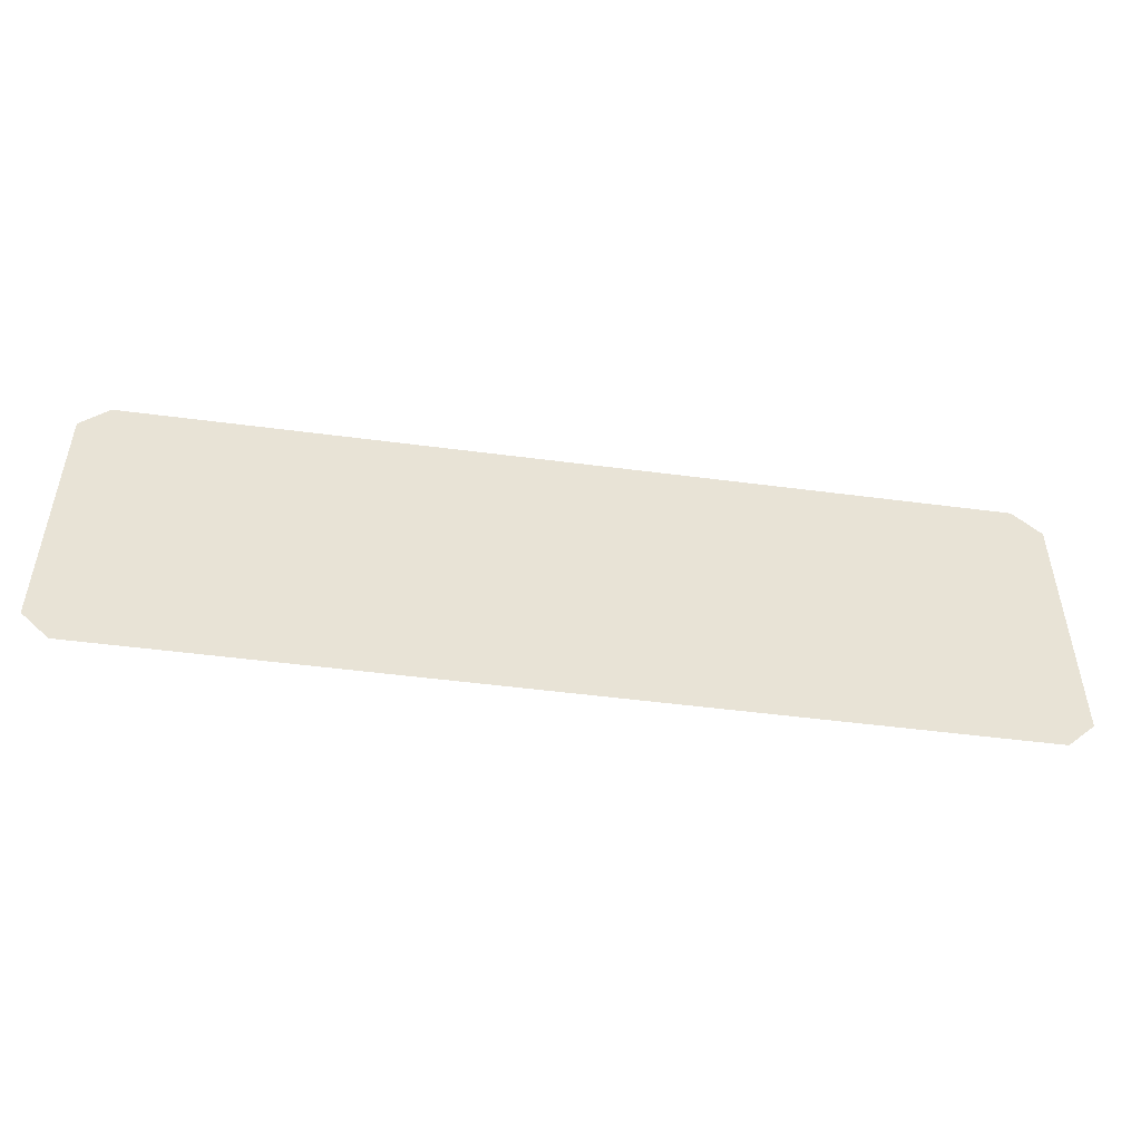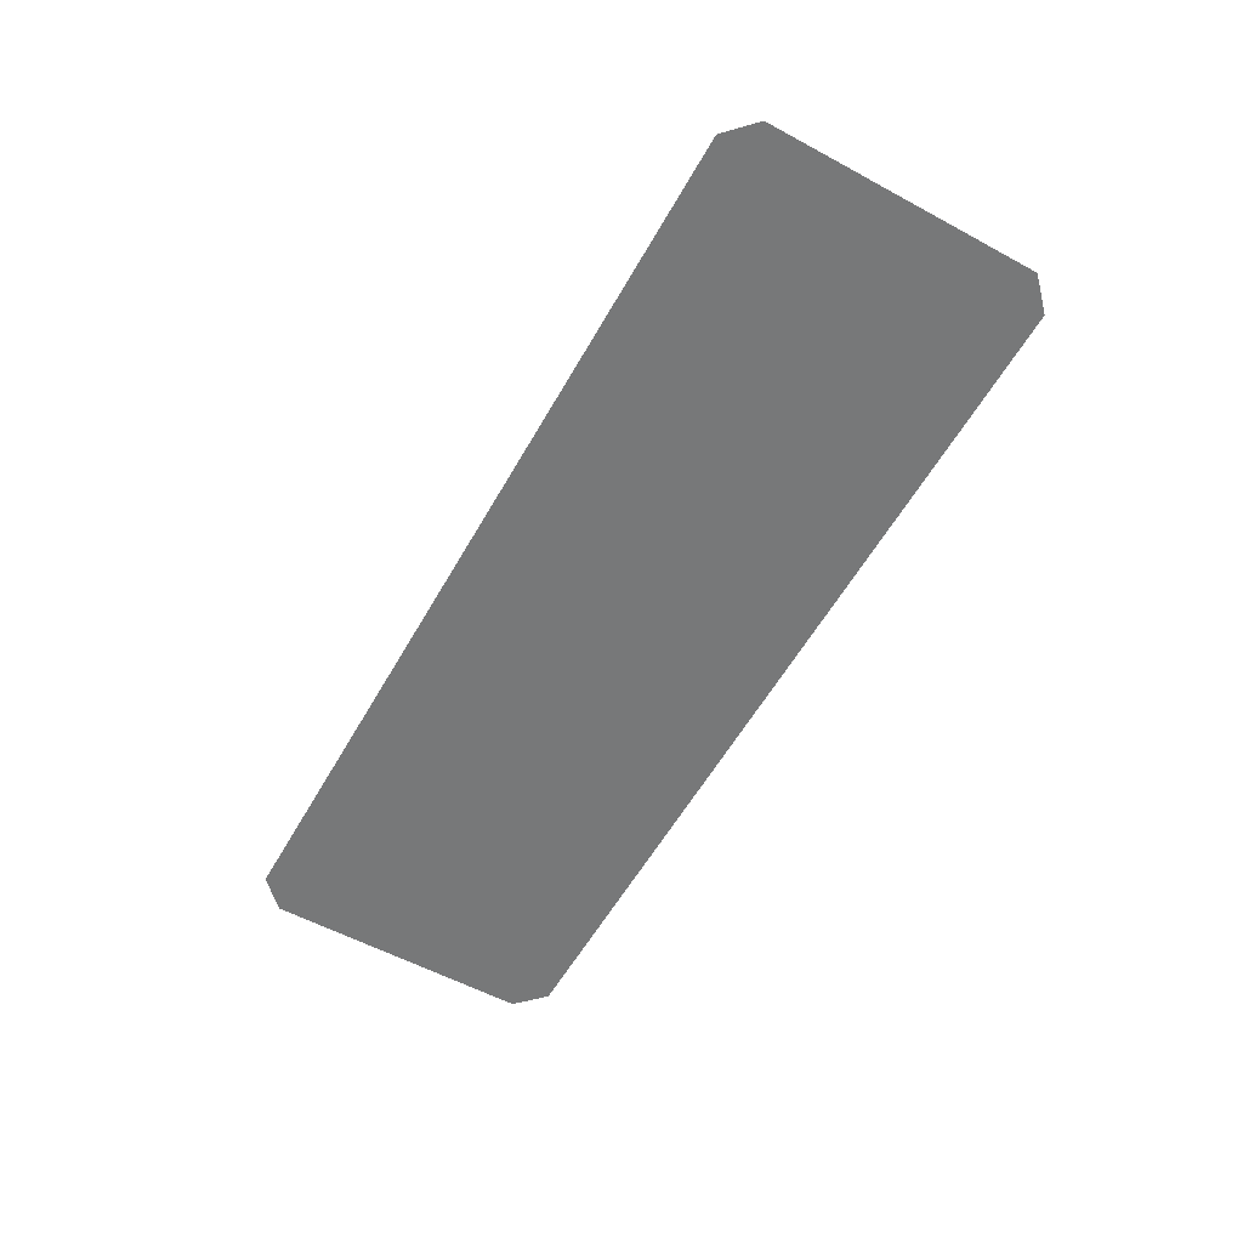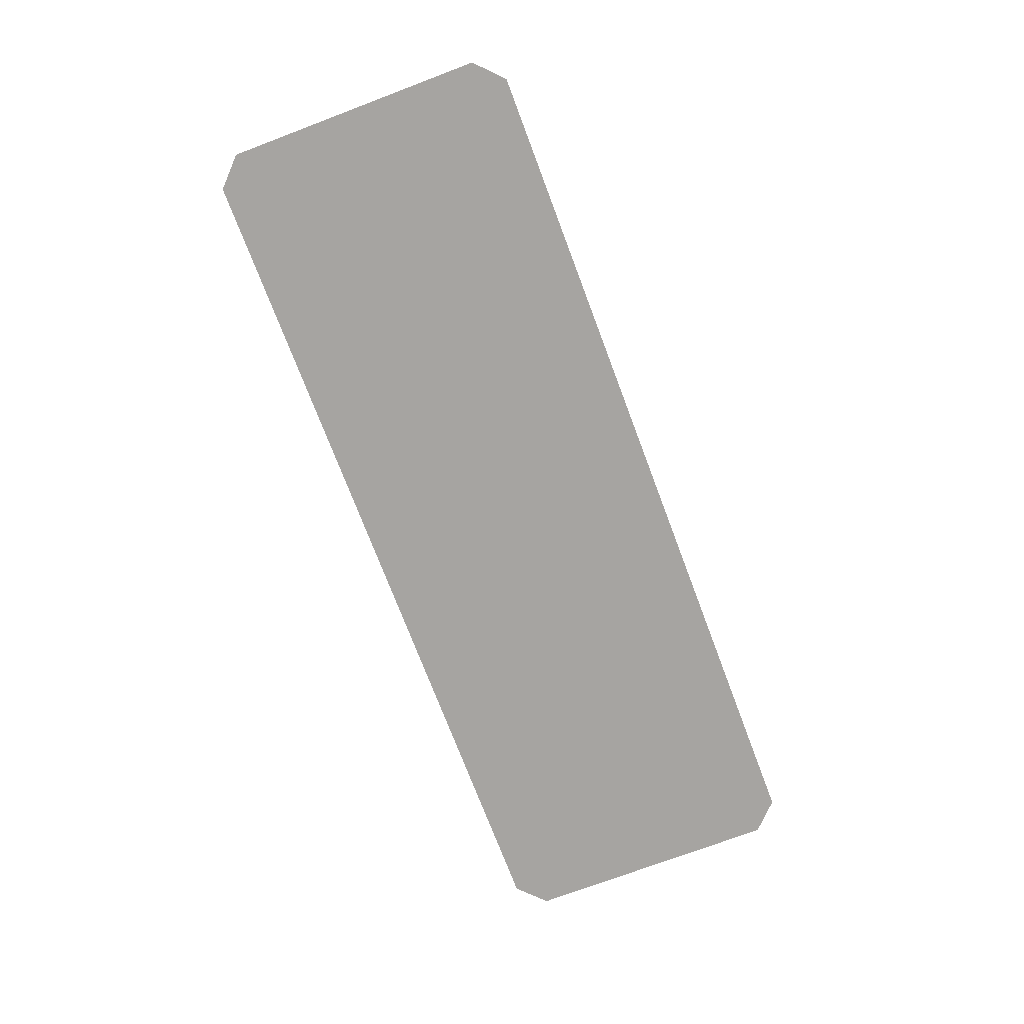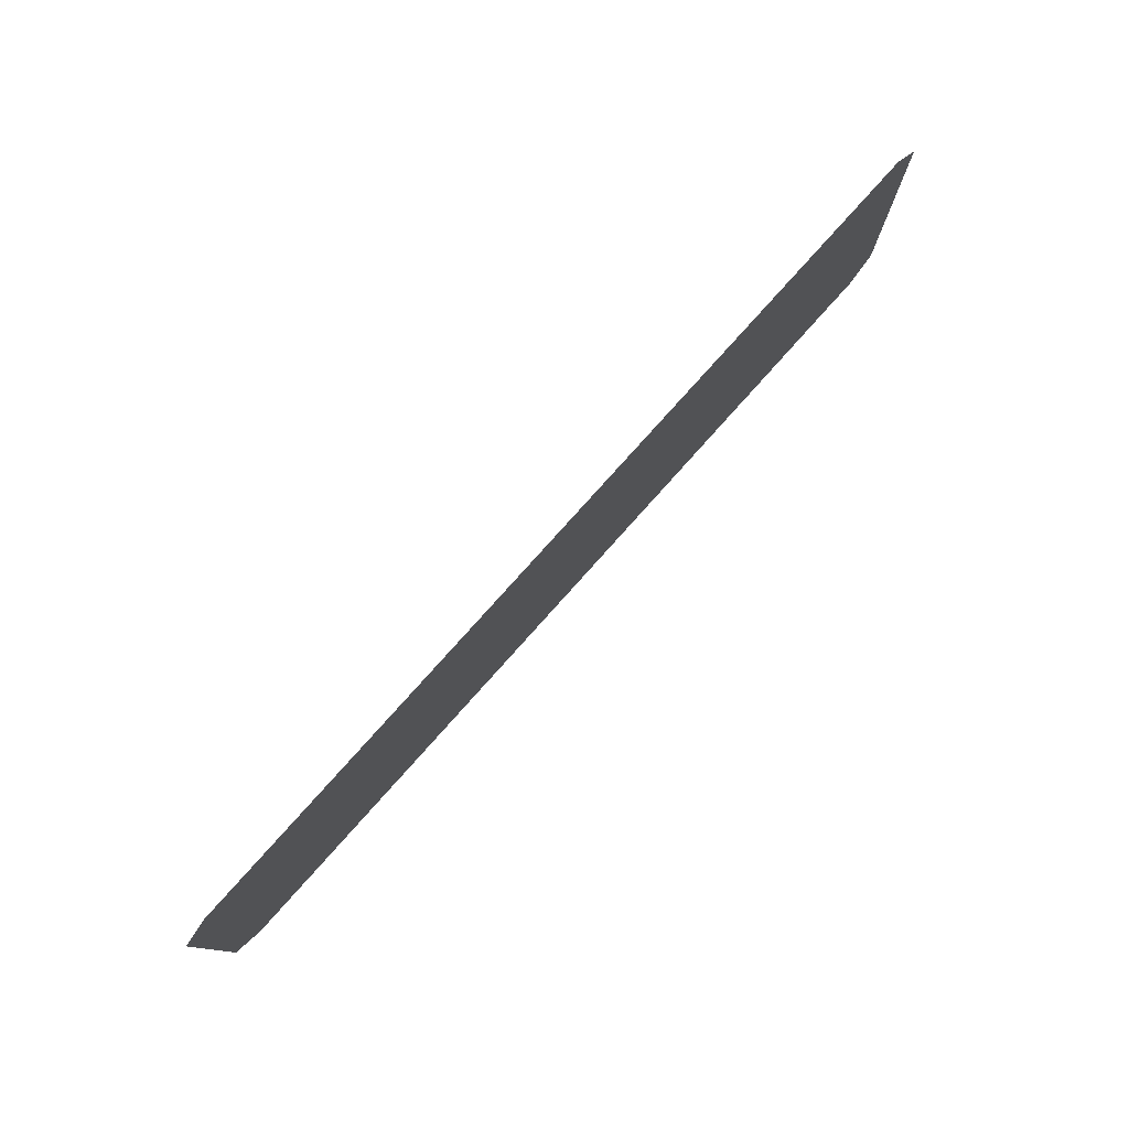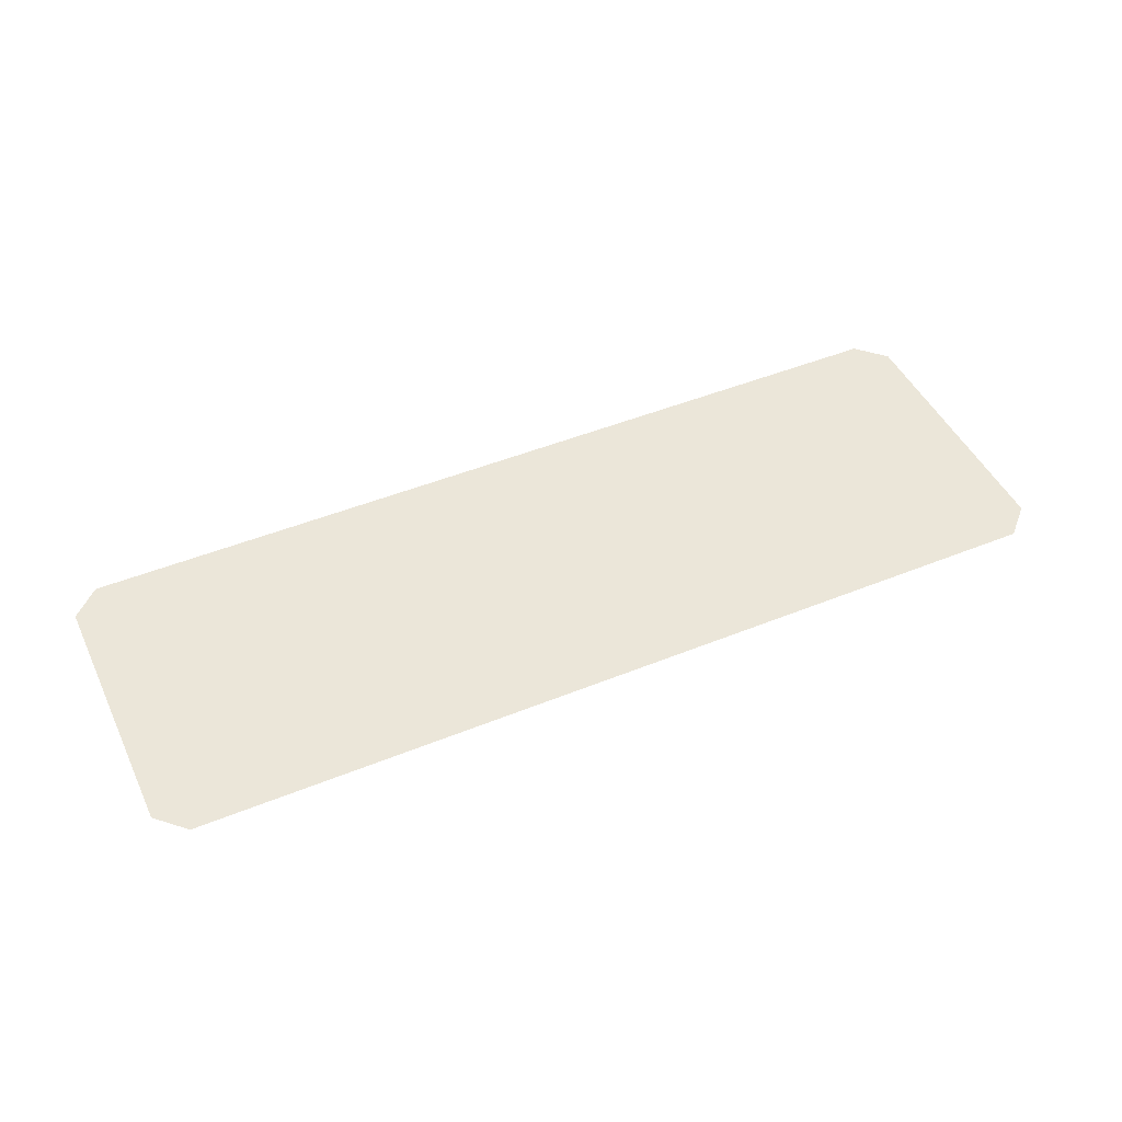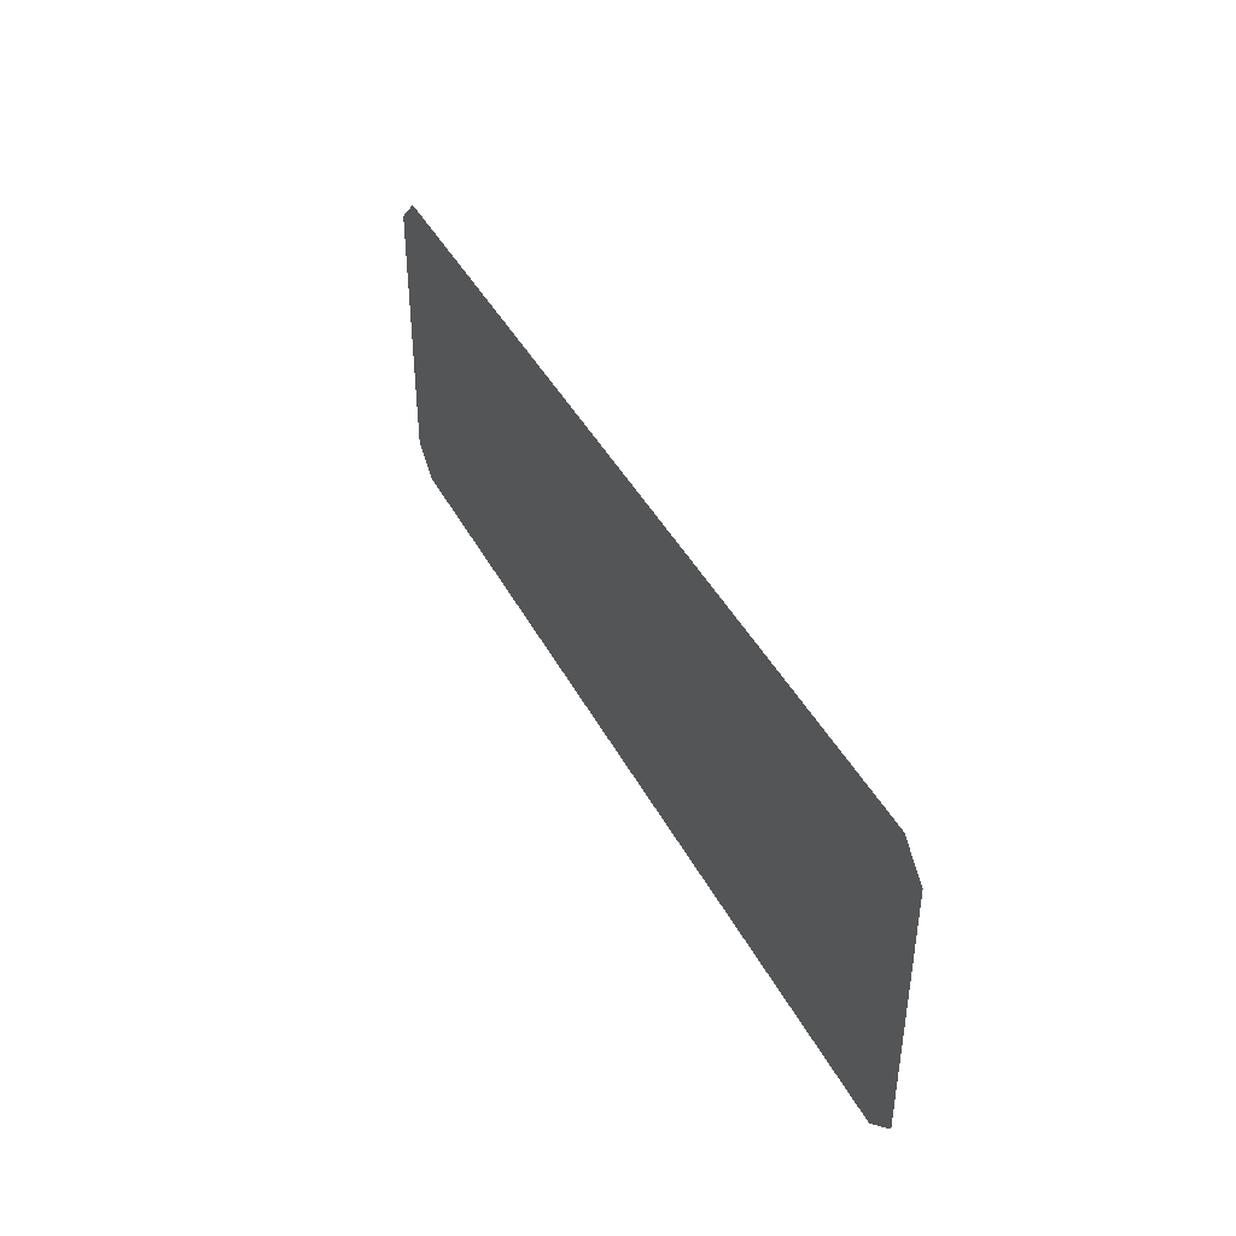
<metadata>
{"format":"obj","ext":"obj","renderer":"f3d","projection":"perspective","resolution":1024,"background":"white","views":[{"elev":-49.2,"azim":171.7,"up":"+Z"},{"elev":-57.3,"azim":60.7,"up":"+Y"},{"elev":-73.5,"azim":-69.3,"up":"+Y"},{"elev":78.3,"azim":-48.2,"up":"+Z"},{"elev":47.1,"azim":-24.7,"up":"+Y"},{"elev":41.4,"azim":64.4,"up":"+Z"}]}
</metadata>
<code>
o mesh7/mesh7-geometry#mesh7-geometry
v -0.3676 0.734 0.4949
v -0.3698 0.734 0.4927
v -0.3698 0.734 0.4715
v -0.3676 0.734 0.4693
v -0.2973 0.734 0.4949
v -0.2973 0.734 0.4693
v -0.2951 0.734 0.4715
v -0.2951 0.734 0.4927
f 1 2 3
f 3 2 1
f 1 3 4
f 4 3 1
f 5 1 4
f 4 1 5
f 5 4 6
f 6 4 5
f 7 5 6
f 6 5 7
f 8 5 7
f 7 5 8

</code>
